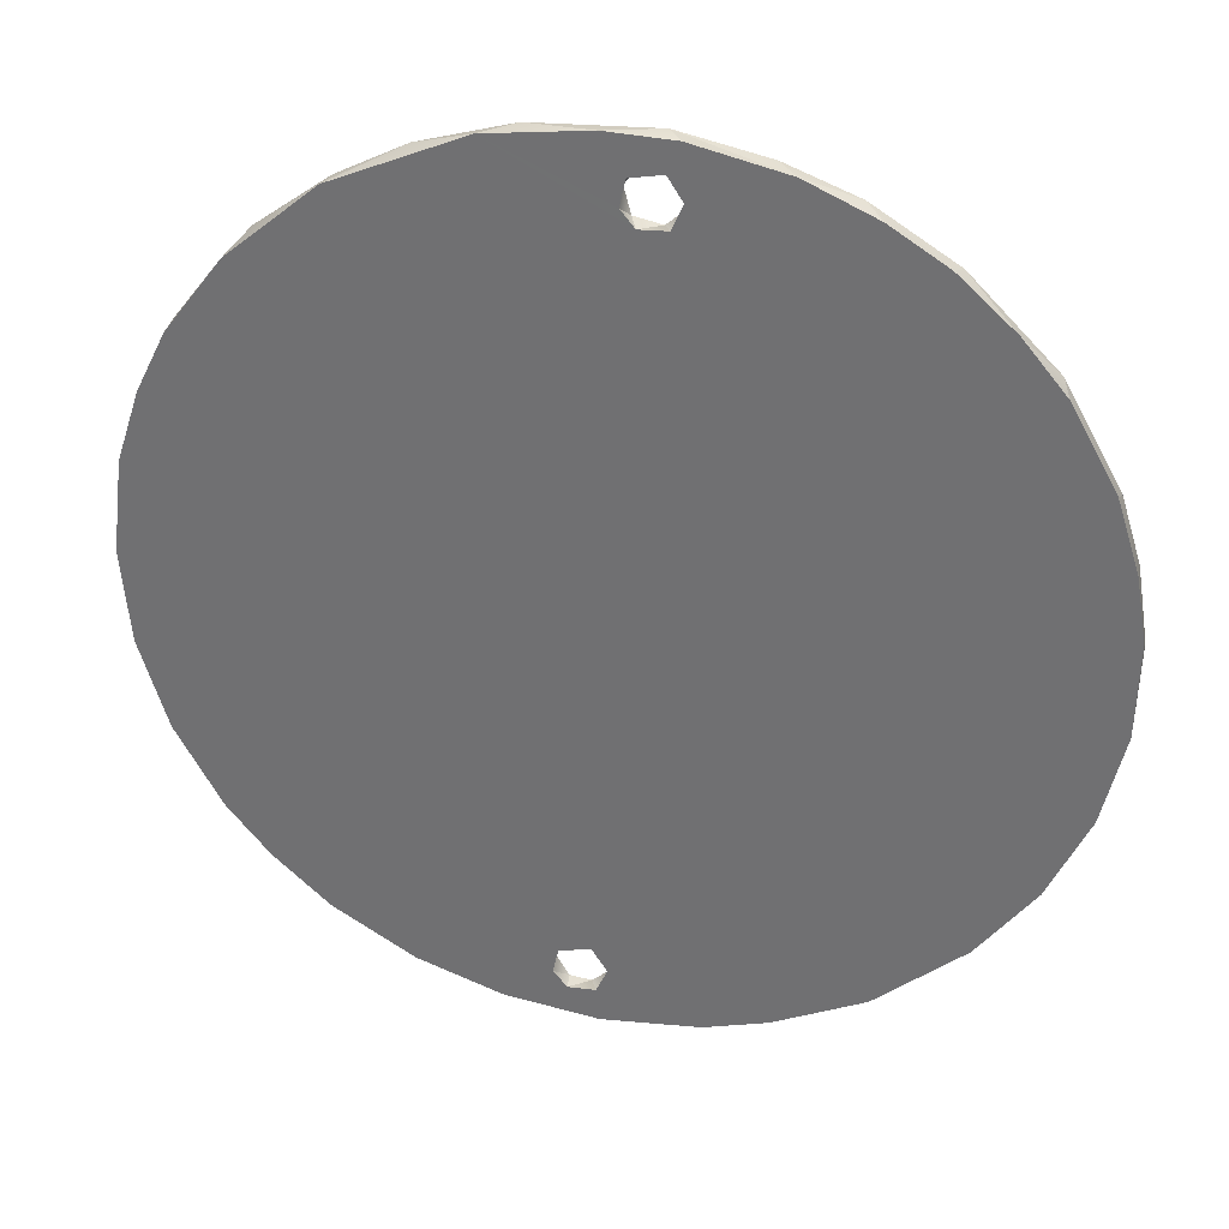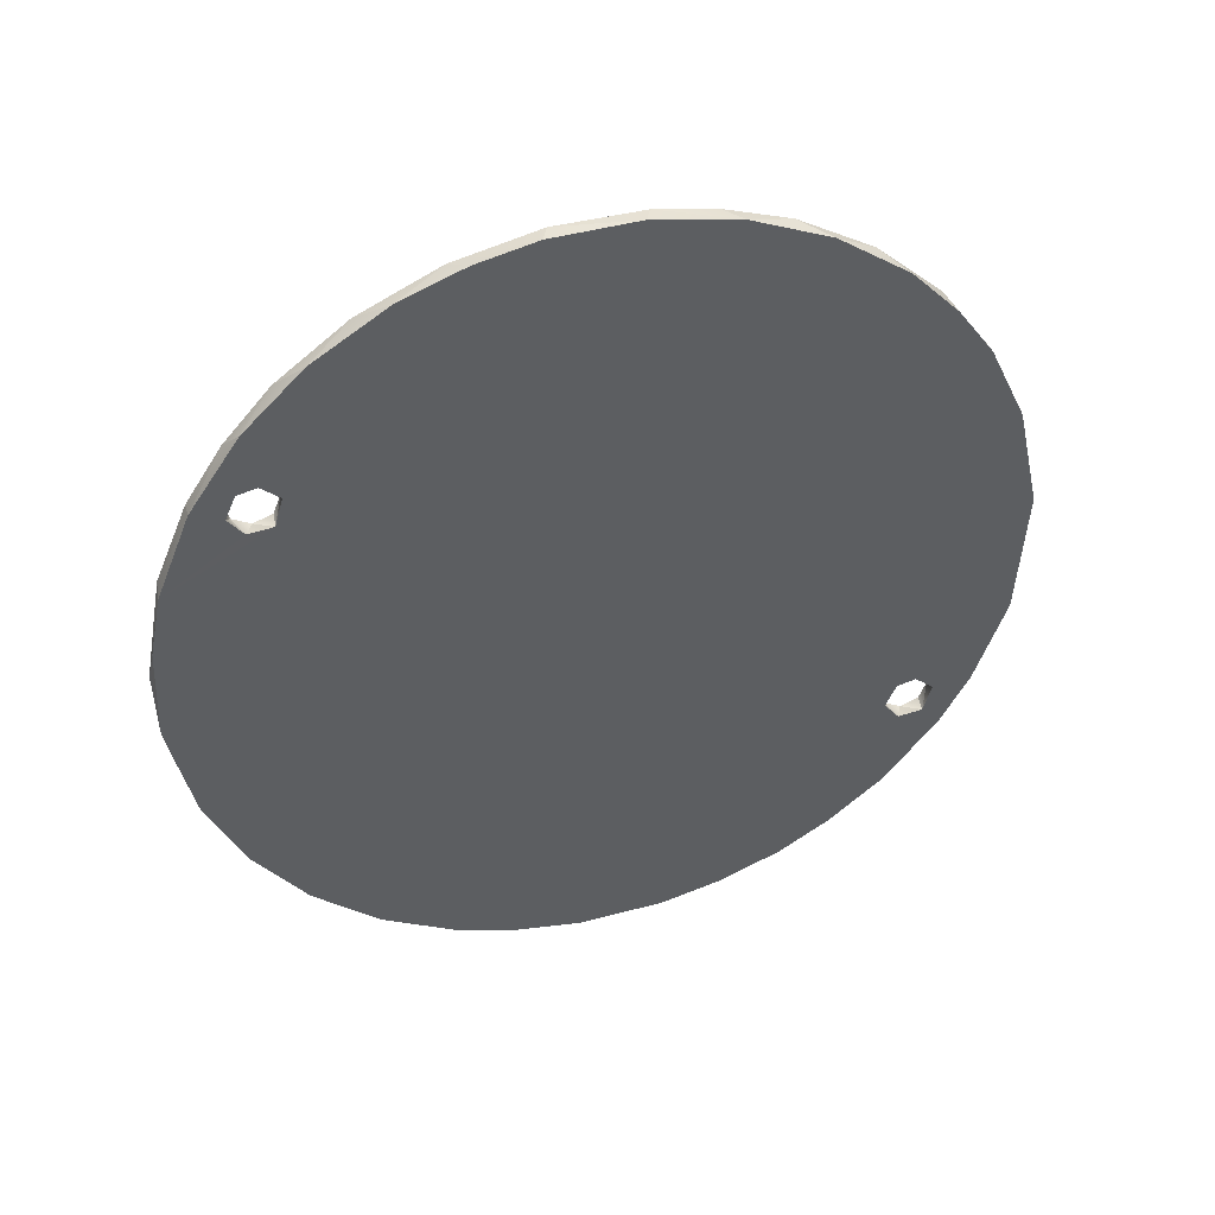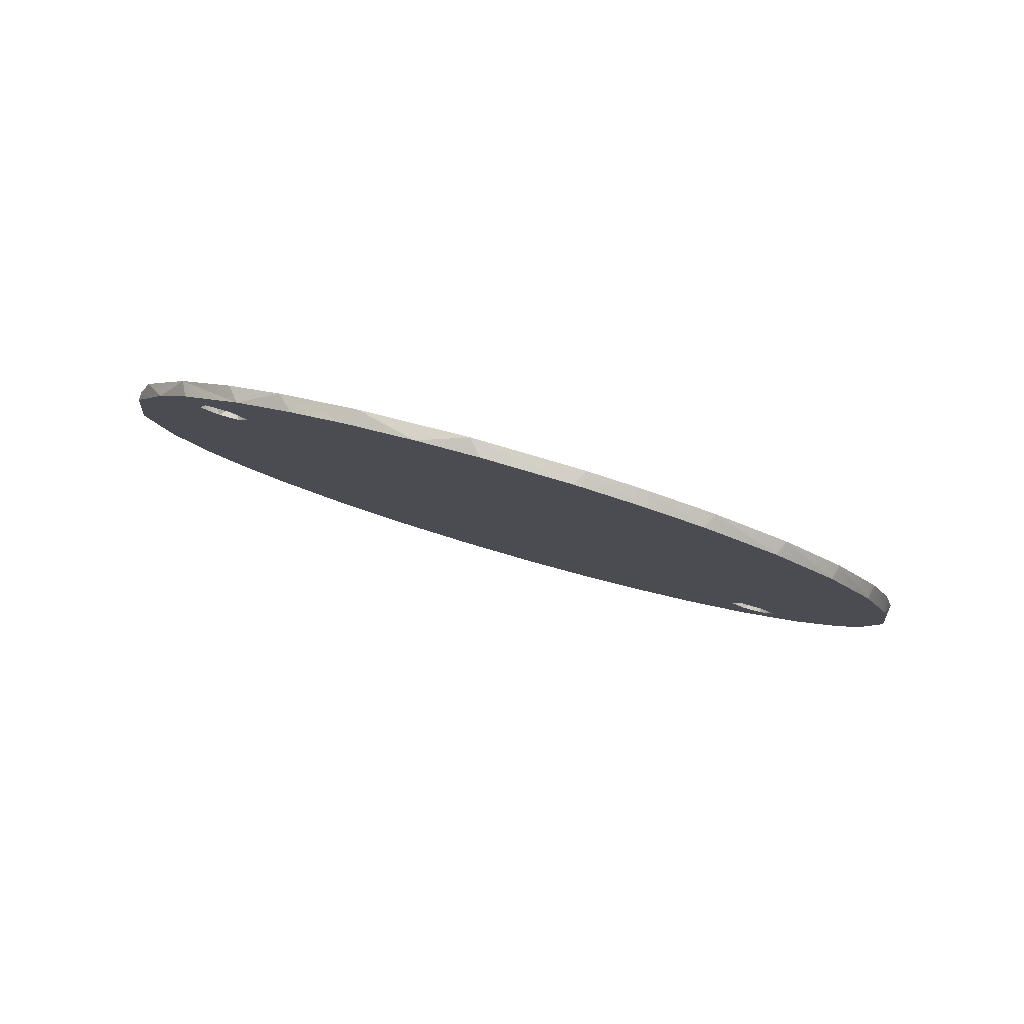
<metadata>
{"format":"obj","ext":"obj","renderer":"f3d","projection":"perspective","resolution":1024,"background":"white","views":[{"elev":52.7,"azim":13.5,"up":"+Z"},{"elev":-58.6,"azim":-120.3,"up":"+Y"},{"elev":4.5,"azim":55.9,"up":"+Y"}]}
</metadata>
<code>
v -0.2186 -0.3718 0.8176
v -0.2186 -0.3718 0.8176
v -0.2186 -0.3718 0.8176
v -0.2186 -0.3718 0.8176
v -0.2186 -0.3718 0.8176
v -0.2186 -0.3718 0.8176
v -0.2186 -0.3718 0.8176
v -0.2186 -0.3718 0.8176
v -0.2186 -0.3708 0.8173
v -0.2186 -0.3708 0.8173
v -0.2186 -0.3708 0.8173
v -0.2186 -0.3708 0.8173
v -0.2186 -0.3708 0.8173
v -0.2186 -0.3708 0.8173
v -0.2243 -0.3717 0.8179
v -0.2243 -0.3717 0.8179
v -0.2243 -0.3717 0.8179
v -0.2243 -0.3717 0.8179
v -0.2243 -0.3717 0.8179
v -0.2243 -0.3717 0.8179
v -0.2243 -0.3717 0.8179
v -0.2229 -0.3708 0.8174
v -0.2229 -0.3708 0.8174
v -0.2229 -0.3708 0.8174
v -0.2229 -0.3708 0.8174
v -0.2229 -0.3708 0.8174
v -0.2229 -0.3708 0.8174
v -0.2273 -0.3705 0.8182
v -0.2273 -0.3705 0.8182
v -0.2273 -0.3705 0.8182
v -0.2273 -0.3705 0.8182
v -0.2273 -0.3705 0.8182
v -0.2273 -0.3705 0.8182
v -0.2127 -0.3715 0.8185
v -0.2127 -0.3715 0.8185
v -0.2127 -0.3715 0.8185
v -0.2127 -0.3715 0.8185
v -0.2127 -0.3715 0.8185
v -0.2127 -0.3715 0.8185
v -0.2131 -0.3706 0.8181
v -0.2131 -0.3706 0.8181
v -0.2131 -0.3706 0.8181
v -0.2131 -0.3706 0.8181
v -0.2296 -0.3712 0.8192
v -0.2296 -0.3712 0.8192
v -0.2296 -0.3712 0.8192
v -0.2296 -0.3712 0.8192
v -0.2296 -0.3712 0.8192
v -0.2206 -0.3712 0.8194
v -0.2206 -0.3712 0.8194
v -0.2206 -0.3712 0.8194
v -0.2206 -0.3712 0.8194
v -0.2206 -0.3712 0.8194
v -0.2206 -0.3712 0.8194
v -0.2207 -0.3702 0.8191
v -0.2207 -0.3702 0.8191
v -0.2207 -0.3702 0.8191
v -0.2207 -0.3702 0.8191
v -0.2207 -0.3702 0.8191
v -0.2207 -0.3702 0.8191
v -0.2189 -0.3711 0.8196
v -0.2189 -0.3711 0.8196
v -0.2189 -0.3711 0.8196
v -0.2189 -0.3711 0.8196
v -0.2189 -0.3711 0.8196
v -0.2194 -0.3702 0.8191
v -0.2194 -0.3702 0.8191
v -0.2194 -0.3702 0.8191
v -0.2194 -0.3702 0.8191
v -0.2194 -0.3702 0.8191
v -0.2327 -0.3698 0.8202
v -0.2327 -0.3698 0.8202
v -0.2327 -0.3698 0.8202
v -0.2327 -0.3698 0.8202
v -0.2327 -0.3698 0.8202
v -0.2089 -0.371 0.8199
v -0.2089 -0.371 0.8199
v -0.2089 -0.371 0.8199
v -0.2089 -0.371 0.8199
v -0.2066 -0.3697 0.8205
v -0.2066 -0.3697 0.8205
v -0.2066 -0.3697 0.8205
v -0.2066 -0.3697 0.8205
v -0.2066 -0.3697 0.8205
v -0.2066 -0.3697 0.8205
v -0.2215 -0.3708 0.8203
v -0.2215 -0.3708 0.8203
v -0.2215 -0.3708 0.8203
v -0.2215 -0.3708 0.8203
v -0.2215 -0.3708 0.8203
v -0.2217 -0.3697 0.8204
v -0.2217 -0.3697 0.8204
v -0.2217 -0.3697 0.8204
v -0.2217 -0.3697 0.8204
v -0.2217 -0.3697 0.8204
v -0.2217 -0.3697 0.8204
v -0.2185 -0.3699 0.82
v -0.2185 -0.3699 0.82
v -0.2185 -0.3699 0.82
v -0.2185 -0.3699 0.82
v -0.2185 -0.3699 0.82
v -0.2184 -0.3706 0.821
v -0.2184 -0.3706 0.821
v -0.2184 -0.3706 0.821
v -0.2184 -0.3706 0.821
v -0.2184 -0.3706 0.821
v -0.2184 -0.3706 0.821
v -0.2347 -0.3704 0.8216
v -0.2347 -0.3704 0.8216
v -0.2347 -0.3704 0.8216
v -0.2347 -0.3704 0.8216
v -0.2035 -0.37 0.8227
v -0.2035 -0.37 0.8227
v -0.2035 -0.37 0.8227
v -0.2035 -0.37 0.8227
v -0.2035 -0.37 0.8227
v -0.2213 -0.3703 0.8218
v -0.2213 -0.3703 0.8218
v -0.2213 -0.3703 0.8218
v -0.2213 -0.3703 0.8218
v -0.2213 -0.3703 0.8218
v -0.2213 -0.3703 0.8218
v -0.2213 -0.3703 0.8218
v -0.2213 -0.3703 0.8218
v -0.2213 -0.3703 0.8218
v -0.2213 -0.3703 0.8218
v -0.2186 -0.3695 0.8212
v -0.2186 -0.3695 0.8212
v -0.2186 -0.3695 0.8212
v -0.2186 -0.3695 0.8212
v -0.2209 -0.3693 0.8218
v -0.2209 -0.3693 0.8218
v -0.2209 -0.3693 0.8218
v -0.2209 -0.3693 0.8218
v -0.2209 -0.3693 0.8218
v -0.2209 -0.3693 0.8218
v -0.2209 -0.3693 0.8218
v -0.2209 -0.3693 0.8218
v -0.2209 -0.3693 0.8218
v -0.2209 -0.3693 0.8218
v -0.2209 -0.3693 0.8218
v -0.2194 -0.3701 0.8223
v -0.2194 -0.3701 0.8223
v -0.2194 -0.3701 0.8223
v -0.2194 -0.3701 0.8223
v -0.2194 -0.3701 0.8223
v -0.2194 -0.3701 0.8223
v -0.2194 -0.3701 0.8223
v -0.2194 -0.3701 0.8223
v -0.2194 -0.3701 0.8223
v -0.2194 -0.3701 0.8223
v -0.2194 -0.3701 0.8223
v -0.2196 -0.3692 0.822
v -0.2196 -0.3692 0.822
v -0.2196 -0.3692 0.822
v -0.2196 -0.3692 0.822
v -0.2196 -0.3692 0.822
v -0.2196 -0.3692 0.822
v -0.2196 -0.3692 0.822
v -0.2375 -0.3688 0.8232
v -0.2375 -0.3688 0.8232
v -0.2375 -0.3688 0.8232
v -0.2375 -0.3688 0.8232
v -0.2375 -0.3688 0.8232
v -0.2375 -0.3688 0.8232
v -0.2383 -0.3695 0.8243
v -0.2383 -0.3695 0.8243
v -0.2383 -0.3695 0.8243
v -0.2383 -0.3695 0.8243
v -0.2008 -0.3682 0.8247
v -0.2008 -0.3682 0.8247
v -0.2008 -0.3682 0.8247
v -0.2008 -0.3682 0.8247
v -0.2008 -0.3682 0.8247
v -0.2412 -0.3685 0.827
v -0.2412 -0.3685 0.827
v -0.2412 -0.3685 0.827
v -0.2412 -0.3685 0.827
v -0.2412 -0.3685 0.827
v -0.2415 -0.3674 0.827
v -0.2415 -0.3674 0.827
v -0.2415 -0.3674 0.827
v -0.2415 -0.3674 0.827
v -0.2415 -0.3674 0.827
v -0.1985 -0.3684 0.8274
v -0.1985 -0.3684 0.8274
v -0.1985 -0.3684 0.8274
v -0.1985 -0.3684 0.8274
v -0.1985 -0.3684 0.8274
v -0.1985 -0.3684 0.8274
v -0.1978 -0.3671 0.8279
v -0.1978 -0.3671 0.8279
v -0.1978 -0.3671 0.8279
v -0.2443 -0.3669 0.8315
v -0.2443 -0.3669 0.8315
v -0.2443 -0.3669 0.8315
v -0.2443 -0.3669 0.8315
v -0.2443 -0.3669 0.8315
v -0.2446 -0.3658 0.8316
v -0.2446 -0.3658 0.8316
v -0.2446 -0.3658 0.8316
v -0.2446 -0.3658 0.8316
v -0.2446 -0.3658 0.8316
v -0.1954 -0.3667 0.8319
v -0.1954 -0.3667 0.8319
v -0.1954 -0.3667 0.8319
v -0.1954 -0.3667 0.8319
v -0.1954 -0.3667 0.8319
v -0.1957 -0.366 0.8312
v -0.1957 -0.366 0.8312
v -0.1957 -0.366 0.8312
v -0.1957 -0.366 0.8312
v -0.1957 -0.366 0.8312
v -0.2464 -0.3651 0.8365
v -0.2464 -0.3651 0.8365
v -0.2464 -0.3651 0.8365
v -0.2464 -0.3651 0.8365
v -0.2464 -0.3651 0.8365
v -0.2464 -0.3651 0.8365
v -0.2461 -0.3646 0.8351
v -0.2461 -0.3646 0.8351
v -0.2461 -0.3646 0.8351
v -0.2461 -0.3646 0.8351
v -0.1934 -0.365 0.837
v -0.1934 -0.365 0.837
v -0.1934 -0.365 0.837
v -0.1934 -0.365 0.837
v -0.1934 -0.365 0.837
v -0.1936 -0.3642 0.8362
v -0.1936 -0.3642 0.8362
v -0.1936 -0.3642 0.8362
v -0.1936 -0.3642 0.8362
v -0.1936 -0.3642 0.8362
v -0.2471 -0.3631 0.8393
v -0.2471 -0.3631 0.8393
v -0.2471 -0.3631 0.8393
v -0.2471 -0.3631 0.8393
v -0.2471 -0.3631 0.8393
v -0.2471 -0.3631 0.8393
v -0.2474 -0.3632 0.8419
v -0.2474 -0.3632 0.8419
v -0.2474 -0.3632 0.8419
v -0.2474 -0.3632 0.8419
v -0.2474 -0.3632 0.8419
v -0.2474 -0.3632 0.8419
v -0.1926 -0.3631 0.8423
v -0.1926 -0.3631 0.8423
v -0.1926 -0.3631 0.8423
v -0.1926 -0.3631 0.8423
v -0.1926 -0.3631 0.8423
v -0.1926 -0.3623 0.8415
v -0.1926 -0.3623 0.8415
v -0.1926 -0.3623 0.8415
v -0.1926 -0.3623 0.8415
v -0.1926 -0.3623 0.8415
v -0.2474 -0.3612 0.8447
v -0.2474 -0.3612 0.8447
v -0.2474 -0.3612 0.8447
v -0.2474 -0.3612 0.8447
v -0.2474 -0.3612 0.8447
v -0.2471 -0.3613 0.8473
v -0.2471 -0.3613 0.8473
v -0.2471 -0.3613 0.8473
v -0.2471 -0.3613 0.8473
v -0.2471 -0.3613 0.8473
v -0.1929 -0.3612 0.8477
v -0.1929 -0.3612 0.8477
v -0.1929 -0.3612 0.8477
v -0.1929 -0.3612 0.8477
v -0.1929 -0.3612 0.8477
v -0.1929 -0.3604 0.8469
v -0.1929 -0.3604 0.8469
v -0.1929 -0.3604 0.8469
v -0.1929 -0.3604 0.8469
v -0.1929 -0.3604 0.8469
v -0.2464 -0.3593 0.8501
v -0.2464 -0.3593 0.8501
v -0.2464 -0.3593 0.8501
v -0.2464 -0.3593 0.8501
v -0.2464 -0.3593 0.8501
v -0.2464 -0.3593 0.8501
v -0.2461 -0.3599 0.8514
v -0.2461 -0.3599 0.8514
v -0.2461 -0.3599 0.8514
v -0.2461 -0.3599 0.8514
v -0.1939 -0.3599 0.8514
v -0.1939 -0.3599 0.8514
v -0.1939 -0.3599 0.8514
v -0.1939 -0.3599 0.8514
v -0.1939 -0.3599 0.8514
v -0.1939 -0.3589 0.8511
v -0.1939 -0.3589 0.8511
v -0.1939 -0.3589 0.8511
v -0.1939 -0.3589 0.8511
v -0.1939 -0.3589 0.8511
v -0.2446 -0.3586 0.855
v -0.2446 -0.3586 0.855
v -0.2446 -0.3586 0.855
v -0.2446 -0.3586 0.855
v -0.2446 -0.3586 0.855
v -0.2443 -0.3575 0.8551
v -0.2443 -0.3575 0.8551
v -0.2443 -0.3575 0.8551
v -0.2443 -0.3575 0.8551
v -0.2443 -0.3575 0.8551
v -0.1957 -0.3585 0.8554
v -0.1957 -0.3585 0.8554
v -0.1957 -0.3585 0.8554
v -0.1957 -0.3585 0.8554
v -0.1957 -0.3585 0.8554
v -0.1954 -0.3577 0.8547
v -0.1954 -0.3577 0.8547
v -0.1954 -0.3577 0.8547
v -0.1954 -0.3577 0.8547
v -0.1954 -0.3577 0.8547
v -0.2415 -0.357 0.8596
v -0.2415 -0.357 0.8596
v -0.2415 -0.357 0.8596
v -0.2415 -0.357 0.8596
v -0.2415 -0.357 0.8596
v -0.2402 -0.3555 0.8607
v -0.2402 -0.3555 0.8607
v -0.2402 -0.3555 0.8607
v -0.2402 -0.3555 0.8607
v -0.2402 -0.3555 0.8607
v -0.1988 -0.3569 0.8599
v -0.1988 -0.3569 0.8599
v -0.1988 -0.3569 0.8599
v -0.1988 -0.3569 0.8599
v -0.1993 -0.3557 0.8602
v -0.1993 -0.3557 0.8602
v -0.1993 -0.3557 0.8602
v -0.1993 -0.3557 0.8602
v -0.1993 -0.3557 0.8602
v -0.1993 -0.3557 0.8602
v -0.2365 -0.3554 0.8642
v -0.2365 -0.3554 0.8642
v -0.2365 -0.3554 0.8642
v -0.2365 -0.3554 0.8642
v -0.2365 -0.3554 0.8642
v -0.2365 -0.3554 0.8642
v -0.2017 -0.3559 0.8627
v -0.2017 -0.3559 0.8627
v -0.2017 -0.3559 0.8627
v -0.2017 -0.3559 0.8627
v -0.2361 -0.3544 0.864
v -0.2361 -0.3544 0.864
v -0.2361 -0.3544 0.864
v -0.2361 -0.3544 0.864
v -0.2053 -0.355 0.8653
v -0.2053 -0.355 0.8653
v -0.2053 -0.355 0.8653
v -0.2053 -0.355 0.8653
v -0.2053 -0.355 0.8653
v -0.2048 -0.3541 0.8647
v -0.2048 -0.3541 0.8647
v -0.2048 -0.3541 0.8647
v -0.2048 -0.3541 0.8647
v -0.2048 -0.3541 0.8647
v -0.2206 -0.3552 0.8647
v -0.2206 -0.3552 0.8647
v -0.2206 -0.3552 0.8647
v -0.2206 -0.3552 0.8647
v -0.2206 -0.3552 0.8647
v -0.2206 -0.3552 0.8647
v -0.2206 -0.3552 0.8647
v -0.2206 -0.3552 0.8647
v -0.2206 -0.3552 0.8647
v -0.2211 -0.3542 0.8645
v -0.2211 -0.3542 0.8645
v -0.2211 -0.3542 0.8645
v -0.2211 -0.3542 0.8645
v -0.2211 -0.3542 0.8645
v -0.2211 -0.3542 0.8645
v -0.2211 -0.3542 0.8645
v -0.2211 -0.3542 0.8645
v -0.2211 -0.3542 0.8645
v -0.2211 -0.3542 0.8645
v -0.2189 -0.3551 0.8649
v -0.2189 -0.3551 0.8649
v -0.2189 -0.3551 0.8649
v -0.2189 -0.3551 0.8649
v -0.2189 -0.3551 0.8649
v -0.2189 -0.3551 0.8649
v -0.2189 -0.3551 0.8649
v -0.2189 -0.3551 0.8649
v -0.2189 -0.3551 0.8649
v -0.2194 -0.3543 0.8643
v -0.2194 -0.3543 0.8643
v -0.2194 -0.3543 0.8643
v -0.2194 -0.3543 0.8643
v -0.2194 -0.3543 0.8643
v -0.2194 -0.3543 0.8643
v -0.2194 -0.3543 0.8643
v -0.2194 -0.3543 0.8643
v -0.2194 -0.3543 0.8643
v -0.2194 -0.3543 0.8643
v -0.2194 -0.3543 0.8643
v -0.2215 -0.3549 0.8656
v -0.2215 -0.3549 0.8656
v -0.2215 -0.3549 0.8656
v -0.2215 -0.3549 0.8656
v -0.2215 -0.3549 0.8656
v -0.2185 -0.3539 0.8652
v -0.2185 -0.3539 0.8652
v -0.2185 -0.3539 0.8652
v -0.2185 -0.3539 0.8652
v -0.2185 -0.3539 0.8652
v -0.2185 -0.3539 0.8652
v -0.2322 -0.3536 0.8663
v -0.2322 -0.3536 0.8663
v -0.2322 -0.3536 0.8663
v -0.2322 -0.3536 0.8663
v -0.2322 -0.3536 0.8663
v -0.2216 -0.3537 0.866
v -0.2216 -0.3537 0.866
v -0.2216 -0.3537 0.866
v -0.2216 -0.3537 0.866
v -0.2216 -0.3537 0.866
v -0.2216 -0.3537 0.866
v -0.2184 -0.3546 0.8663
v -0.2184 -0.3546 0.8663
v -0.2184 -0.3546 0.8663
v -0.2184 -0.3546 0.8663
v -0.2184 -0.3546 0.8663
v -0.2184 -0.3546 0.8663
v -0.2213 -0.3543 0.8671
v -0.2213 -0.3543 0.8671
v -0.2213 -0.3543 0.8671
v -0.2213 -0.3543 0.8671
v -0.2213 -0.3543 0.8671
v -0.2186 -0.3535 0.8665
v -0.2186 -0.3535 0.8665
v -0.2186 -0.3535 0.8665
v -0.2186 -0.3535 0.8665
v -0.2186 -0.3535 0.8665
v -0.2186 -0.3535 0.8665
v -0.2288 -0.354 0.868
v -0.2288 -0.354 0.868
v -0.2288 -0.354 0.868
v -0.2288 -0.354 0.868
v -0.2288 -0.354 0.868
v -0.2089 -0.3544 0.8671
v -0.2089 -0.3544 0.8671
v -0.2089 -0.3544 0.8671
v -0.2089 -0.3544 0.8671
v -0.2099 -0.3532 0.8672
v -0.2099 -0.3532 0.8672
v -0.2099 -0.3532 0.8672
v -0.2099 -0.3532 0.8672
v -0.2099 -0.3532 0.8672
v -0.2099 -0.3532 0.8672
v -0.2099 -0.3532 0.8672
v -0.2209 -0.3533 0.867
v -0.2209 -0.3533 0.867
v -0.2209 -0.3533 0.867
v -0.2209 -0.3533 0.867
v -0.2209 -0.3533 0.867
v -0.2194 -0.3542 0.8676
v -0.2194 -0.3542 0.8676
v -0.2194 -0.3542 0.8676
v -0.2194 -0.3542 0.8676
v -0.2194 -0.3542 0.8676
v -0.2194 -0.3542 0.8676
v -0.2196 -0.3532 0.8672
v -0.2196 -0.3532 0.8672
v -0.2196 -0.3532 0.8672
v -0.2196 -0.3532 0.8672
v -0.2269 -0.3529 0.8682
v -0.2269 -0.3529 0.8682
v -0.2269 -0.3529 0.8682
v -0.2269 -0.3529 0.8682
v -0.2269 -0.3529 0.8682
v -0.2269 -0.3529 0.8682
v -0.2131 -0.3538 0.8685
v -0.2131 -0.3538 0.8685
v -0.2131 -0.3538 0.8685
v -0.2131 -0.3538 0.8685
v -0.2131 -0.3538 0.8685
v -0.2131 -0.3538 0.8685
v -0.2131 -0.3538 0.8685
v -0.2143 -0.3528 0.8684
v -0.2143 -0.3528 0.8684
v -0.2143 -0.3528 0.8684
v -0.2143 -0.3528 0.8684
v -0.2143 -0.3528 0.8684
v -0.2229 -0.3536 0.8692
v -0.2229 -0.3536 0.8692
v -0.2229 -0.3536 0.8692
v -0.2229 -0.3536 0.8692
v -0.2196 -0.3526 0.8691
v -0.2196 -0.3526 0.8691
v -0.2196 -0.3526 0.8691
v -0.2196 -0.3526 0.8691
v -0.2196 -0.3526 0.8691
v -0.2196 -0.3526 0.8691
v -0.2196 -0.3526 0.8691
v -0.2196 -0.3526 0.8691
v -0.2196 -0.3526 0.8691
v -0.2188 -0.3536 0.8693
v -0.2188 -0.3536 0.8693
v -0.2188 -0.3536 0.8693
v -0.2188 -0.3536 0.8693
v -0.2188 -0.3536 0.8693
v -0.2188 -0.3536 0.8693
f 158 146 133
f 134 143 120
f 137 121 91
f 96 124 90
f 95 89 57
f 59 87 52
f 56 53 69
f 70 54 64
f 66 63 98
f 99 62 103
f 100 102 130
f 127 104 150
f 129 145 159
f 465 463 456
f 455 464 431
f 454 428 419
f 415 429 400
f 416 401 369
f 371 402 365
f 370 364 394
f 390 368 385
f 388 382 404
f 405 381 426
f 407 423 432
f 433 424 462
f 436 461 467
f 15 24 7
f 8 27 13
f 6 10 43
f 25 19 31
f 32 20 48
f 28 44 72
f 74 46 108
f 73 110 161
f 162 111 168
f 163 169 175
f 160 179 180
f 181 176 196
f 182 198 200
f 203 194 214
f 201 215 220
f 222 217 234
f 239 216 240
f 237 245 256
f 258 243 264
f 259 263 281
f 277 265 282
f 278 283 297
f 279 298 302
f 303 299 319
f 304 317 325
f 323 320 338
f 324 339 347
f 348 341 411
f 410 340 438
f 413 441 469
f 474 442 489
f 470 490 495
f 496 488 501
f 497 503 479
f 498 480 482
f 484 481 451
f 449 475 444
f 452 443 351
f 453 352 355
f 356 354 342
f 357 344 335
f 334 345 329
f 333 328 310
f 331 306 312
f 315 308 288
f 311 287 292
f 293 289 266
f 294 267 271
f 275 270 248
f 272 250 251
f 253 246 226
f 254 224 232
f 233 228 205
f 230 206 213
f 212 204 190
f 209 187 192
f 191 185 174
f 173 188 115
f 172 113 81
f 82 112 78
f 84 77 34
f 85 35 41
f 42 38 4
f 23 58 11
f 12 60 67
f 29 93 22
f 26 92 55
f 94 30 140
f 135 33 71
f 138 75 164
f 165 184 141
f 139 183 202
f 131 199 223
f 136 221 238
f 132 236 157
f 156 235 260
f 155 257 377
f 377 257 276
f 374 280 301
f 305 322 377
f 372 321 346
f 349 412 373
f 375 414 473
f 376 472 417
f 418 471 494
f 420 493 457
f 458 499 468
f 466 492 435
f 437 491 486
f 434 485 406
f 409 483 450
f 408 447 398
f 396 448 359
f 358 330 393
f 389 332 313
f 391 314 295
f 397 291 273
f 395 274 255
f 389 252 155
f 155 252 231
f 229 211 154
f 155 210 193
f 193 171 155
f 156 170 80
f 155 83 128
f 128 83 40
f 128 40 101
f 101 40 14
f 97 9 68
f 378 392 153
f 5 61 50
f 39 105 3
f 2 106 65
f 107 37 142
f 147 36 76
f 149 79 116
f 114 189 151
f 144 186 208
f 148 207 225
f 227 249 144
f 144 249 379
f 383 247 268
f 269 286 380
f 387 290 307
f 309 326 379
f 386 327 343
f 386 343 350
f 383 353 445
f 386 446 478
f 384 476 421
f 422 477 504
f 425 500 459
f 460 505 430
f 427 502 487
f 427 487 439
f 427 439 403
f 399 440 360
f 362 439 336
f 367 337 318
f 363 316 296
f 361 300 284
f 366 285 262
f 362 261 241
f 363 242 144
f 152 244 123
f 117 242 218
f 219 197 126
f 117 195 178
f 118 177 166
f 122 167 109
f 122 109 45
f 119 47 18
f 125 17 88
f 86 16 51
f 49 21 1
f 383 362 147

</code>
